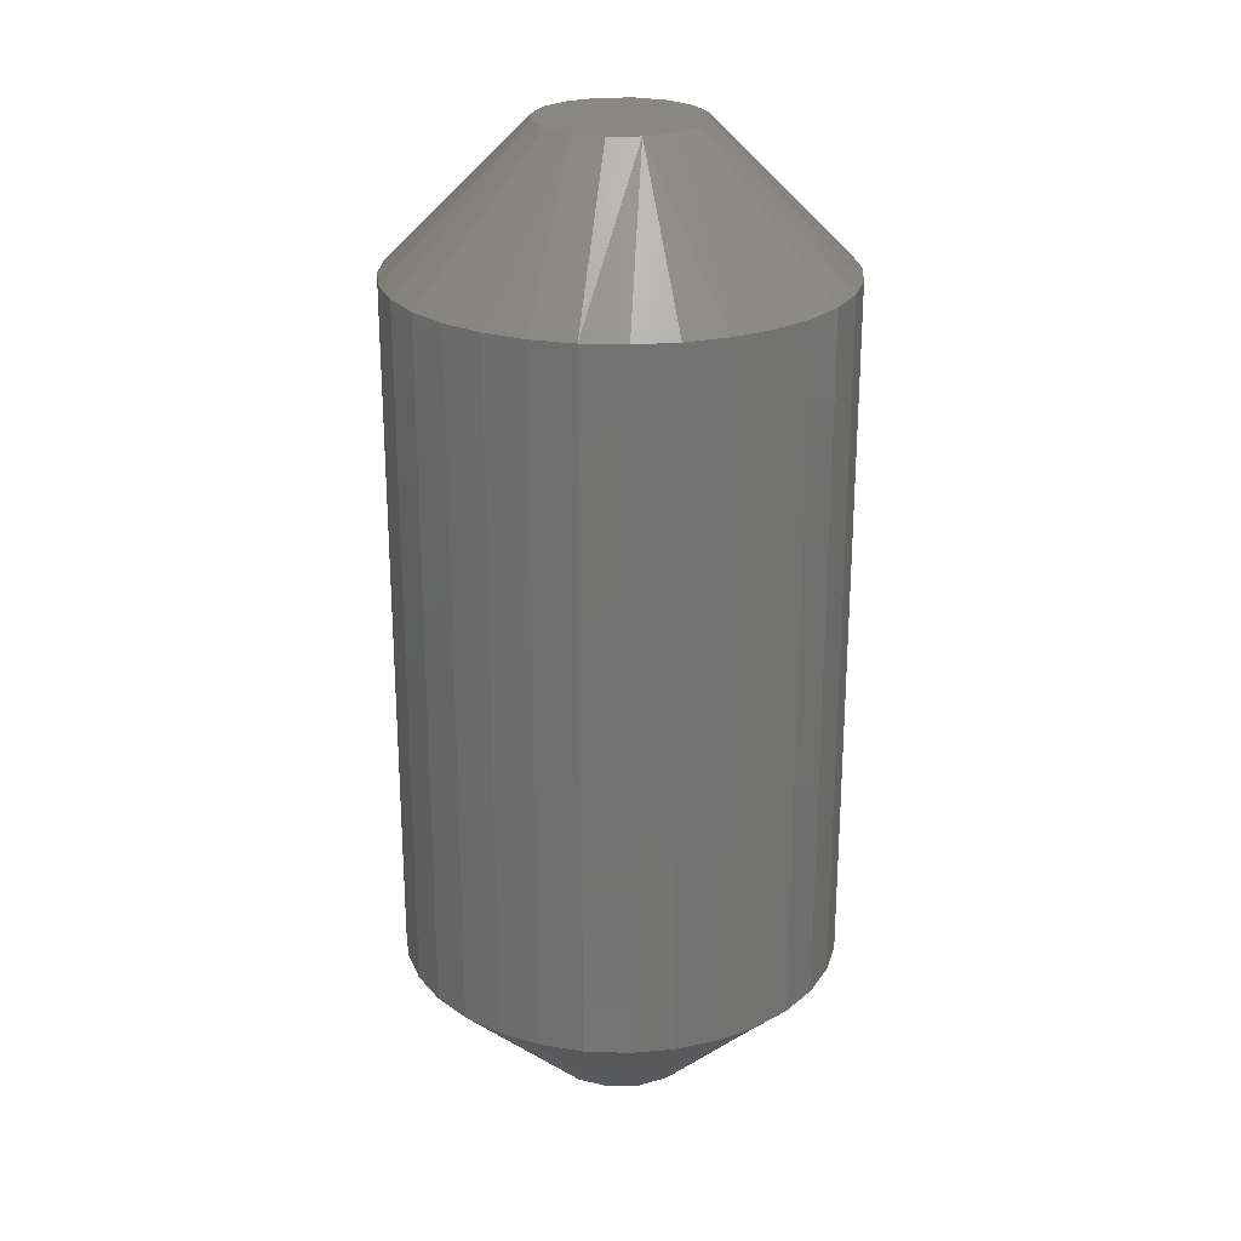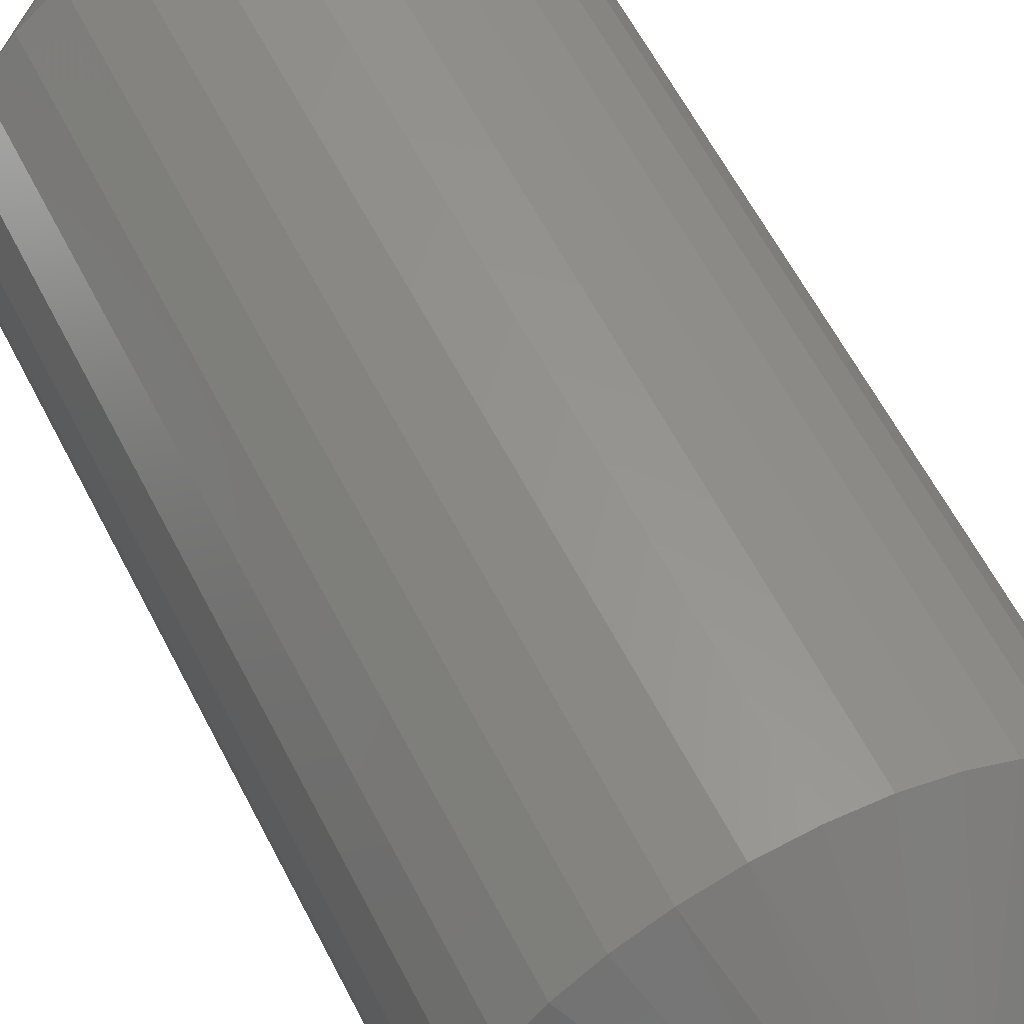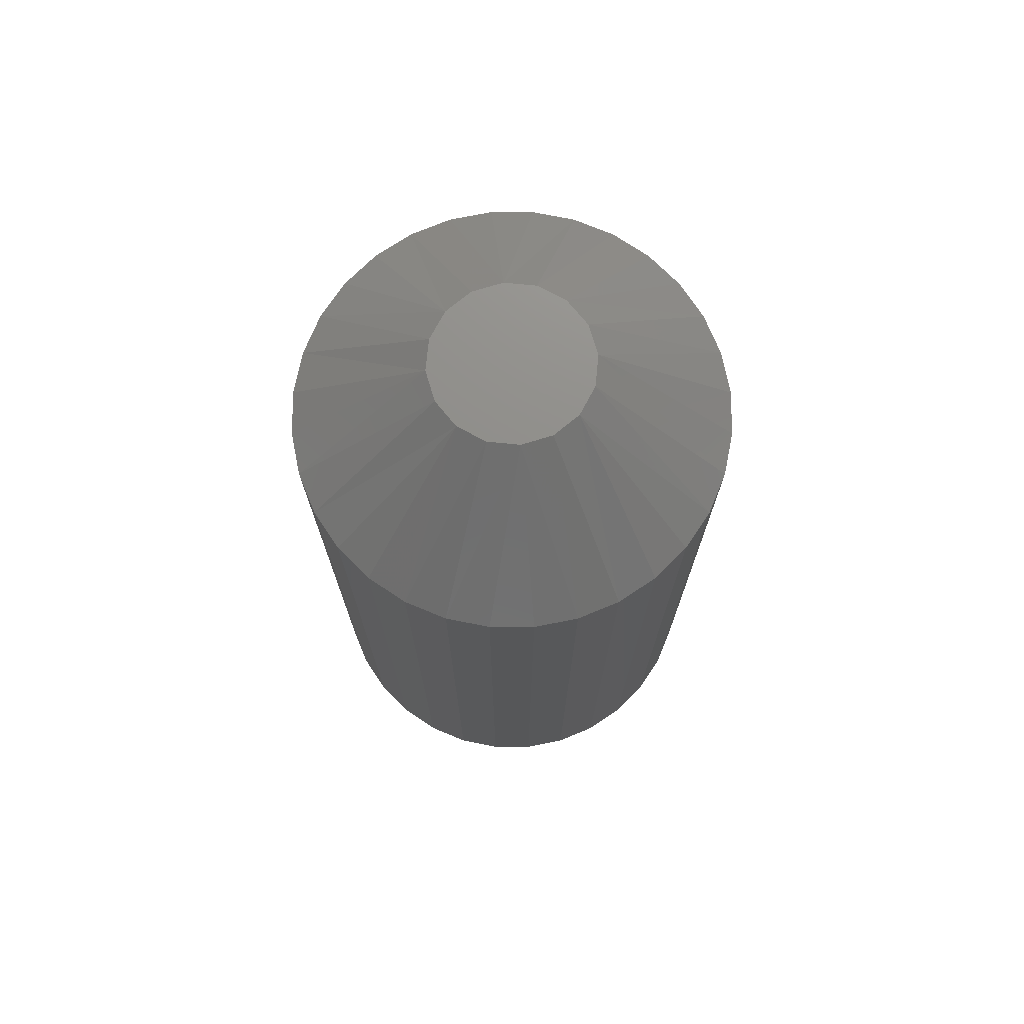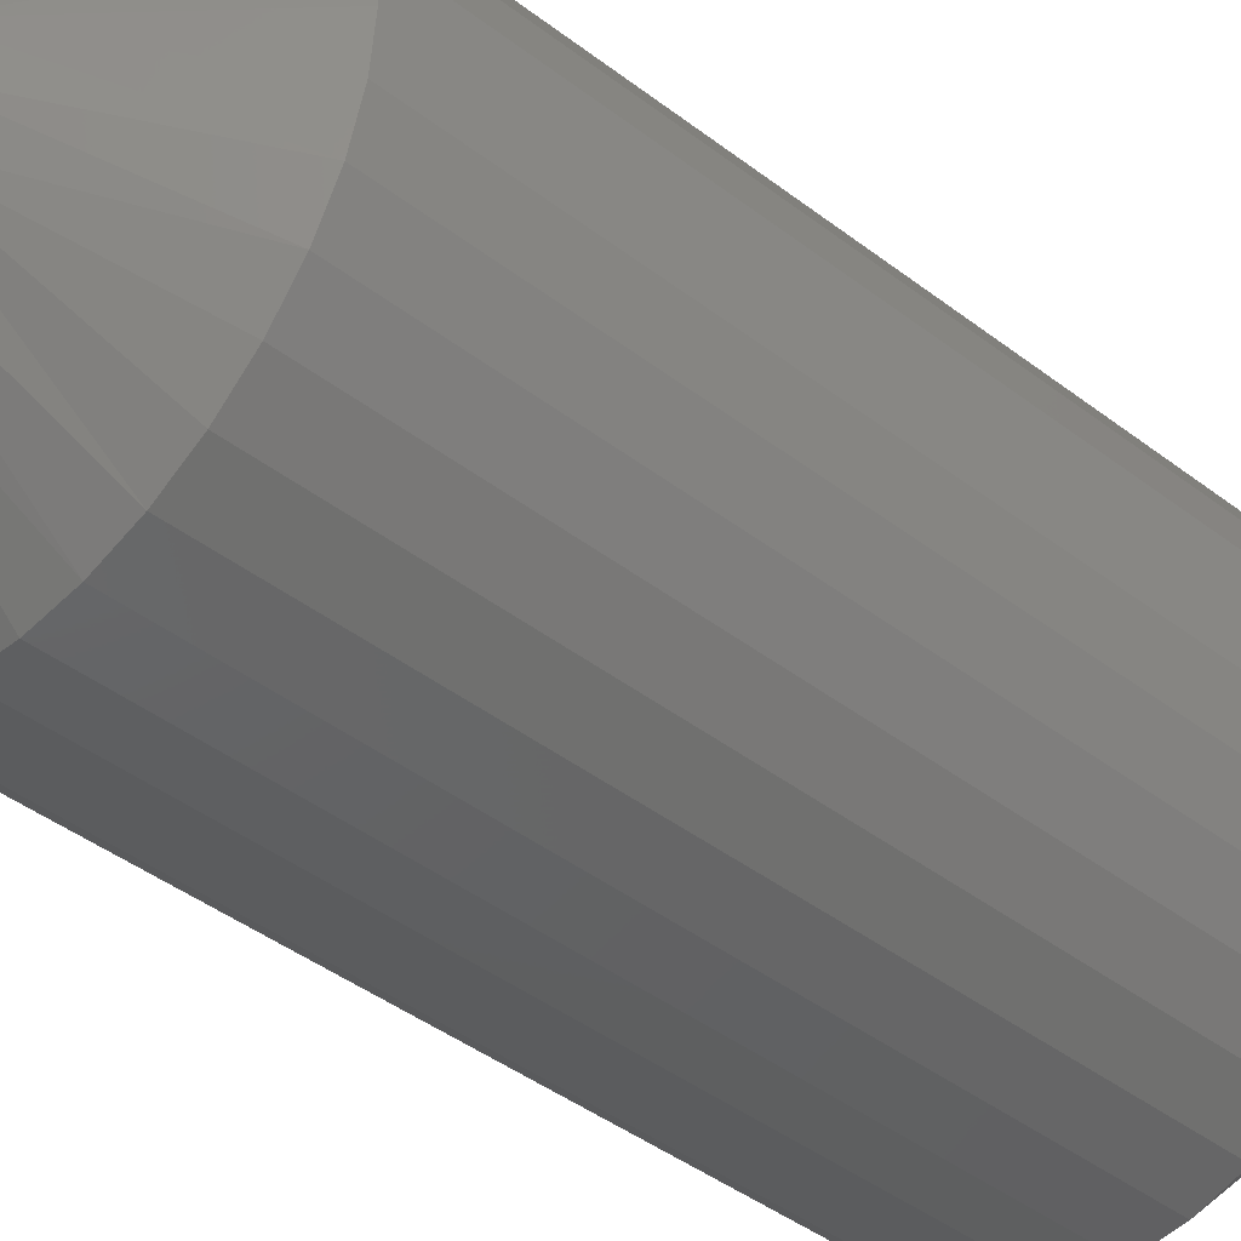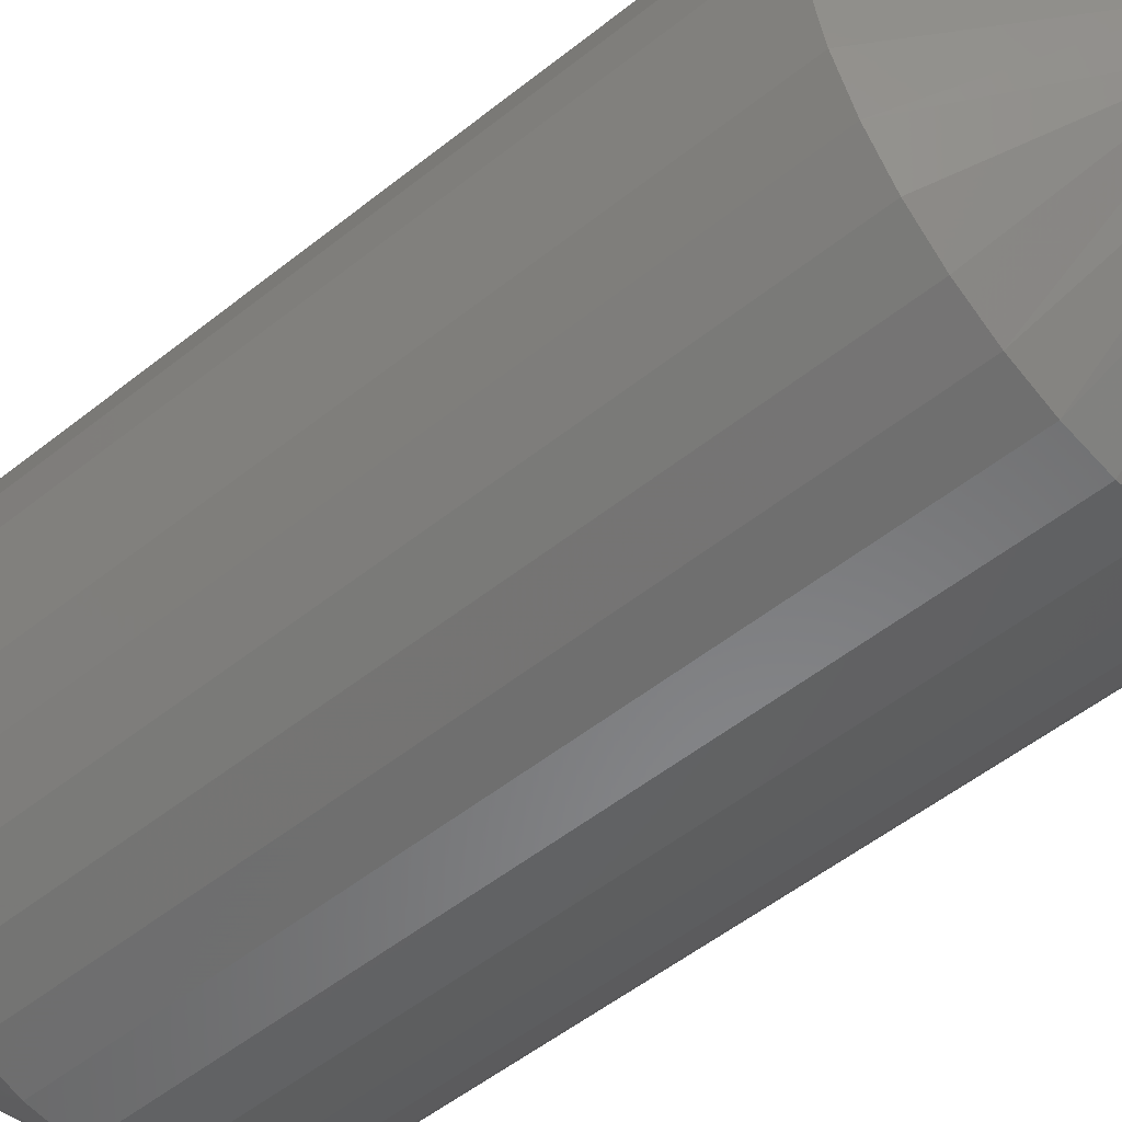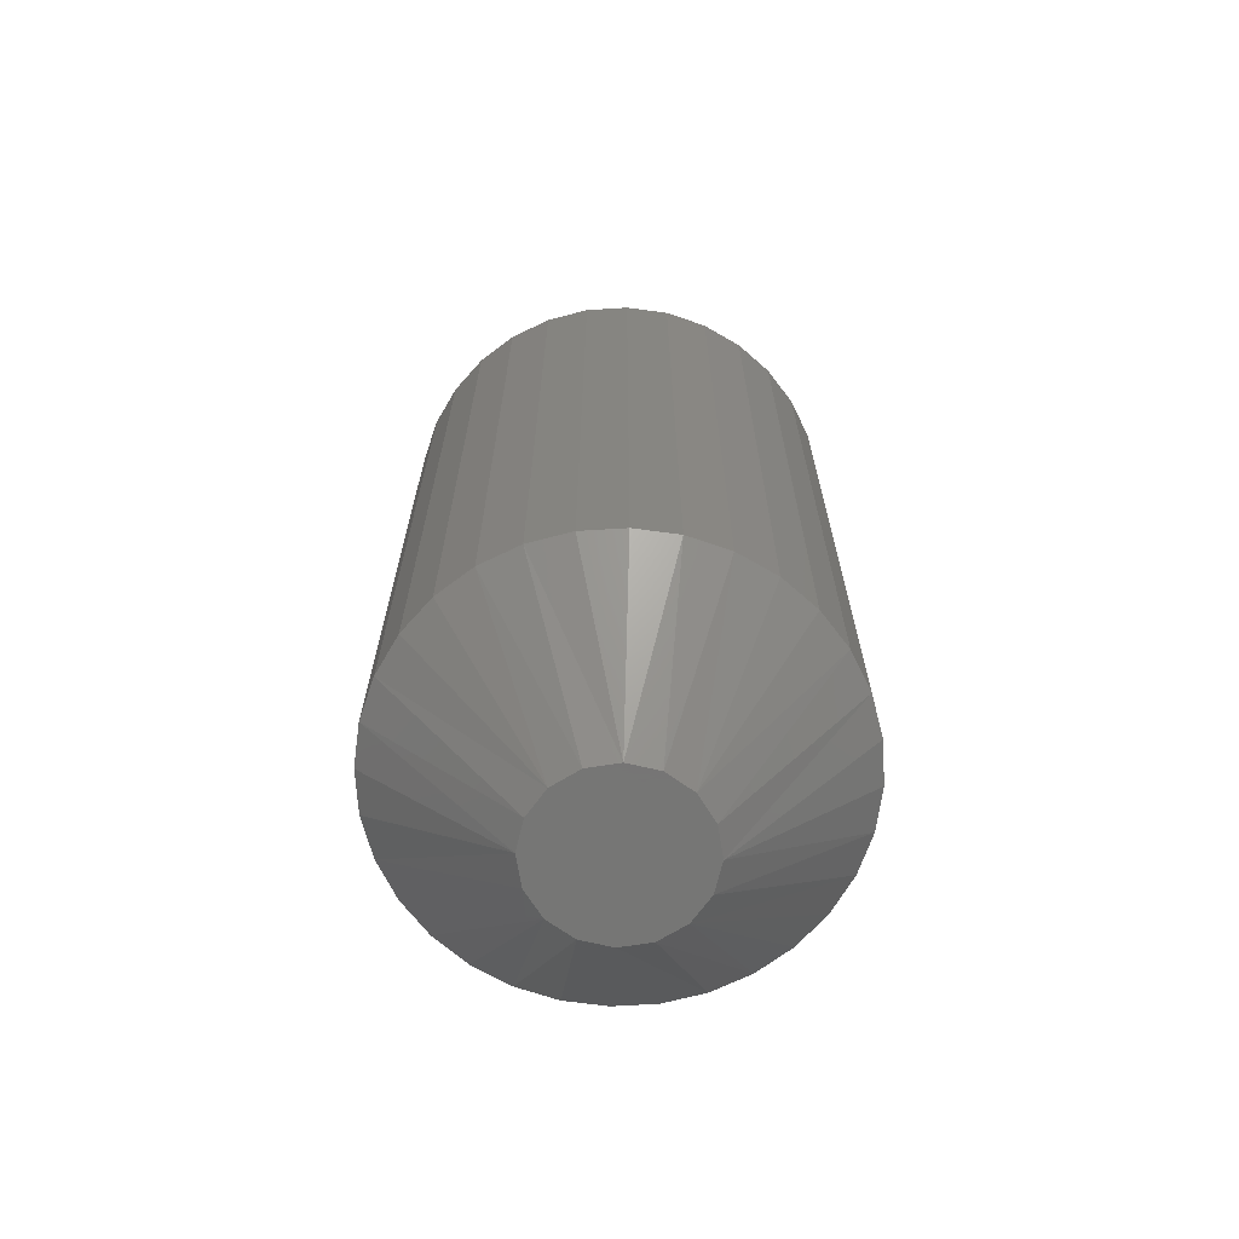
<metadata>
{"format":"stl","ext":"stl","renderer":"f3d","projection":"perspective","resolution":1024,"background":"white","views":[{"elev":24.5,"azim":-103.3,"up":"+Z"},{"elev":59.9,"azim":-26.9,"up":"+Y"},{"elev":73.5,"azim":-140.6,"up":"+Z"},{"elev":-41.4,"azim":46.9,"up":"+Y"},{"elev":-50.5,"azim":131.5,"up":"+Y"},{"elev":-67.9,"azim":42.9,"up":"+Z"}]}
</metadata>
<code>
# stl→obj: 96 verts, 188 faces
v -0.2989 -0.6637 0.007812
v -0.2989 -0.6637 0.04688
v -0.2992 -0.6661 0.007812
v -0.2992 -0.6661 0.04688
v -0.2999 -0.6684 0.007812
v -0.2999 -0.6684 0.04688
v -0.301 -0.6705 0.007812
v -0.301 -0.6705 0.04688
v -0.3025 -0.6724 0.007812
v -0.3025 -0.6724 0.04688
v -0.3044 -0.6739 0.007812
v -0.3044 -0.6739 0.04688
v -0.3065 -0.675 0.007812
v -0.3065 -0.675 0.04688
v -0.3089 -0.6757 0.007812
v -0.3089 -0.6757 0.04688
v -0.3113 -0.676 0.007812
v -0.3113 -0.676 0.04688
v -0.3137 -0.6757 0.007812
v -0.3137 -0.6757 0.04688
v -0.316 -0.675 0.007812
v -0.316 -0.675 0.04688
v -0.3181 -0.6739 0.007812
v -0.3181 -0.6739 0.04688
v -0.32 -0.6724 0.007812
v -0.32 -0.6724 0.04688
v -0.3215 -0.6705 0.007812
v -0.3215 -0.6705 0.04688
v -0.3227 -0.6684 0.007812
v -0.3227 -0.6684 0.04688
v -0.3234 -0.6661 0.007812
v -0.3234 -0.6661 0.04688
v -0.3236 -0.6637 0.007812
v -0.3236 -0.6637 0.04688
v -0.3234 -0.6612 0.007812
v -0.3234 -0.6612 0.04688
v -0.3227 -0.6589 0.007812
v -0.3227 -0.6589 0.04688
v -0.3215 -0.6568 0.007812
v -0.3215 -0.6568 0.04688
v -0.32 -0.6549 0.007812
v -0.32 -0.6549 0.04688
v -0.3181 -0.6534 0.007812
v -0.3181 -0.6534 0.04688
v -0.316 -0.6523 0.007812
v -0.316 -0.6523 0.04688
v -0.3137 -0.6516 0.007812
v -0.3137 -0.6516 0.04688
v -0.3113 -0.6513 0.007812
v -0.3113 -0.6513 0.04688
v -0.3089 -0.6516 0.007812
v -0.3089 -0.6516 0.04688
v -0.3065 -0.6523 0.007812
v -0.3065 -0.6523 0.04688
v -0.3044 -0.6534 0.007812
v -0.3044 -0.6534 0.04688
v -0.3025 -0.6549 0.007812
v -0.3025 -0.6549 0.04688
v -0.301 -0.6568 0.007812
v -0.301 -0.6568 0.04688
v -0.2999 -0.6589 0.007812
v -0.2999 -0.6589 0.04688
v -0.2992 -0.6612 0.007812
v -0.2992 -0.6612 0.04688
v -0.3067 -0.6637 0.05469
v -0.3154 -0.6654 0.05469
v -0.3071 -0.6654 0.05469
v -0.3145 -0.6668 0.05469
v -0.313 -0.6678 0.05469
v -0.3081 -0.6668 0.05469
v -0.3113 -0.6682 0.05469
v -0.3095 -0.6678 0.05469
v -0.3158 -0.6637 0.05469
v -0.3071 -0.6619 0.05469
v -0.3154 -0.6619 0.05469
v -0.3081 -0.6605 0.05469
v -0.3095 -0.6595 0.05469
v -0.3113 -0.6591 0.05469
v -0.313 -0.6595 0.05469
v -0.3145 -0.6605 0.05469
v -0.3071 -0.6654 0
v -0.3154 -0.6654 0
v -0.3067 -0.6637 0
v -0.3145 -0.6668 0
v -0.313 -0.6678 0
v -0.3081 -0.6668 0
v -0.3113 -0.6682 0
v -0.3095 -0.6678 0
v -0.3158 -0.6637 0
v -0.3154 -0.6619 0
v -0.3071 -0.6619 0
v -0.3145 -0.6605 0
v -0.313 -0.6595 0
v -0.3113 -0.6591 0
v -0.3095 -0.6595 0
v -0.3081 -0.6605 0
f 1 2 3
f 3 2 4
f 3 4 5
f 5 4 6
f 5 6 7
f 7 6 8
f 7 8 9
f 9 8 10
f 9 10 11
f 11 10 12
f 11 12 13
f 13 12 14
f 13 14 15
f 15 14 16
f 15 16 17
f 17 16 18
f 17 18 19
f 19 18 20
f 19 20 21
f 21 20 22
f 21 22 23
f 23 22 24
f 23 24 25
f 25 24 26
f 25 26 27
f 27 26 28
f 27 28 29
f 29 28 30
f 29 30 31
f 31 30 32
f 31 32 33
f 33 32 34
f 33 34 35
f 35 34 36
f 35 36 37
f 37 36 38
f 37 38 39
f 39 38 40
f 39 40 41
f 41 40 42
f 41 42 43
f 43 42 44
f 43 44 45
f 45 44 46
f 45 46 47
f 47 46 48
f 47 48 49
f 49 48 50
f 49 50 51
f 51 50 52
f 51 52 53
f 53 52 54
f 53 54 55
f 55 54 56
f 55 56 57
f 57 56 58
f 57 58 59
f 59 58 60
f 59 60 61
f 61 60 62
f 61 62 63
f 63 62 64
f 63 64 1
f 1 64 2
f 65 66 67
f 66 68 67
f 67 68 69
f 67 69 70
f 69 71 70
f 70 71 72
f 73 66 65
f 73 65 74
f 73 74 75
f 75 74 76
f 75 76 77
f 75 77 78
f 75 78 79
f 75 79 80
f 34 32 73
f 32 66 73
f 32 30 66
f 28 26 68
f 30 28 68
f 66 30 68
f 24 22 69
f 68 24 69
f 20 18 71
f 22 20 71
f 69 22 71
f 16 14 72
f 71 16 72
f 12 10 70
f 14 12 70
f 72 14 70
f 8 6 67
f 70 8 67
f 26 24 68
f 18 16 71
f 10 8 70
f 65 67 6
f 65 6 4
f 65 4 2
f 2 64 65
f 64 74 65
f 64 62 74
f 60 58 76
f 62 60 76
f 74 62 76
f 56 54 77
f 76 56 77
f 52 50 78
f 54 52 78
f 77 54 78
f 48 46 79
f 78 48 79
f 44 42 80
f 46 44 80
f 79 46 80
f 40 38 75
f 80 40 75
f 58 56 76
f 50 48 78
f 42 40 80
f 73 75 38
f 73 38 36
f 73 36 34
f 81 82 83
f 81 84 82
f 85 84 81
f 86 85 81
f 86 87 85
f 88 87 86
f 89 90 91
f 89 91 83
f 89 83 82
f 90 92 93
f 90 93 94
f 90 94 95
f 90 95 96
f 90 96 91
f 89 31 33
f 89 82 31
f 82 29 31
f 84 25 27
f 84 27 29
f 84 29 82
f 85 21 23
f 85 23 84
f 87 17 19
f 87 19 21
f 87 21 85
f 88 13 15
f 88 15 87
f 86 9 11
f 86 11 13
f 86 13 88
f 81 5 7
f 81 7 86
f 84 23 25
f 87 15 17
f 86 7 9
f 83 1 3
f 83 3 5
f 83 5 81
f 83 63 1
f 83 91 63
f 91 61 63
f 96 57 59
f 96 59 61
f 96 61 91
f 95 53 55
f 95 55 96
f 94 49 51
f 94 51 53
f 94 53 95
f 93 45 47
f 93 47 94
f 92 41 43
f 92 43 45
f 92 45 93
f 90 37 39
f 90 39 92
f 96 55 57
f 94 47 49
f 92 39 41
f 89 33 35
f 89 35 37
f 89 37 90

</code>
